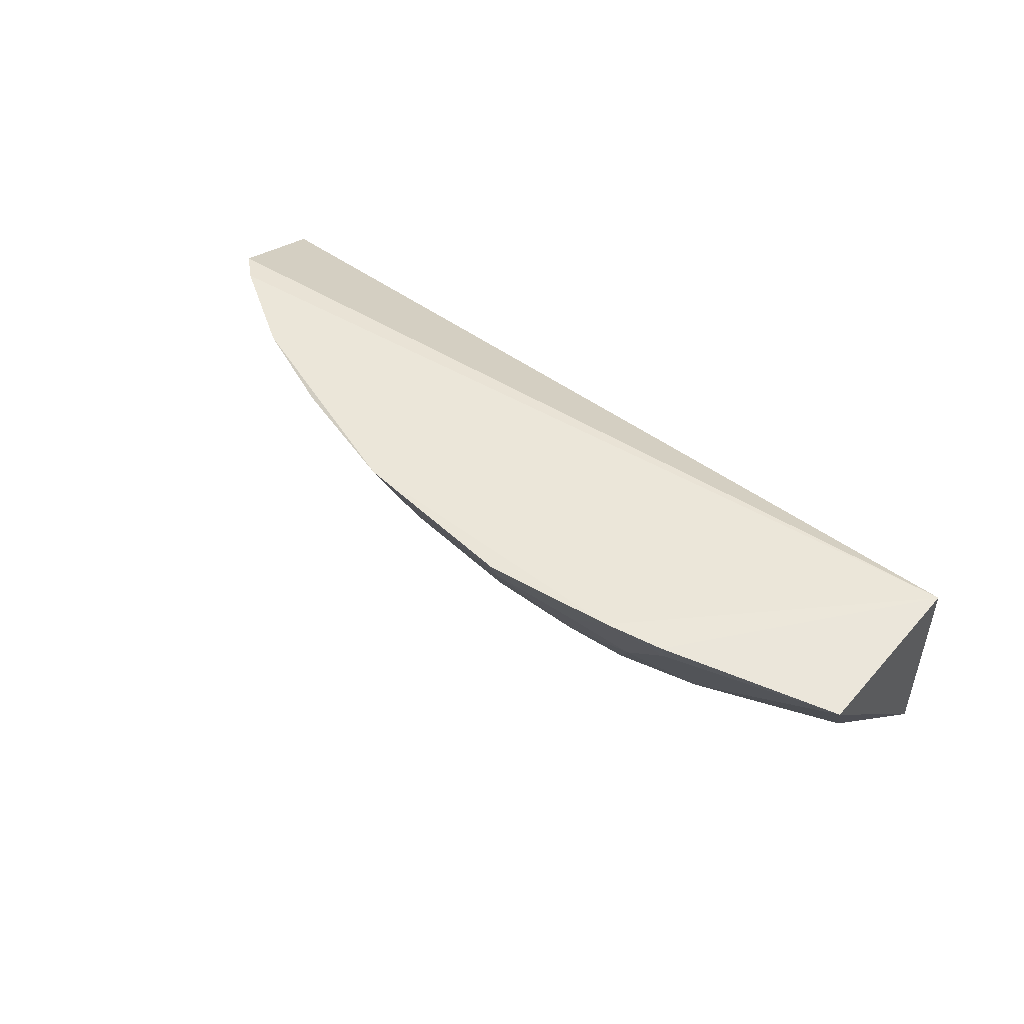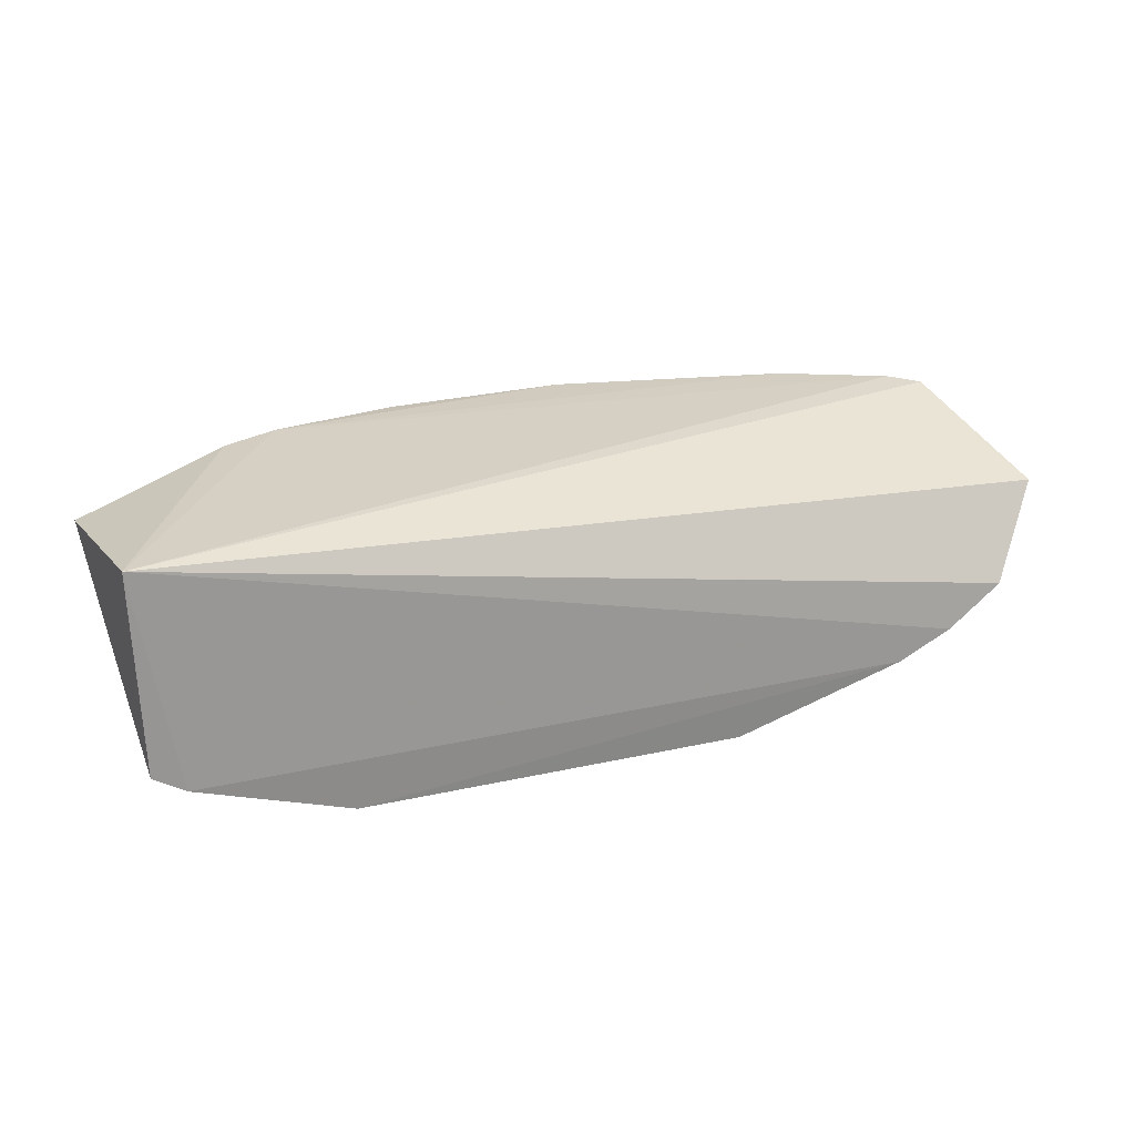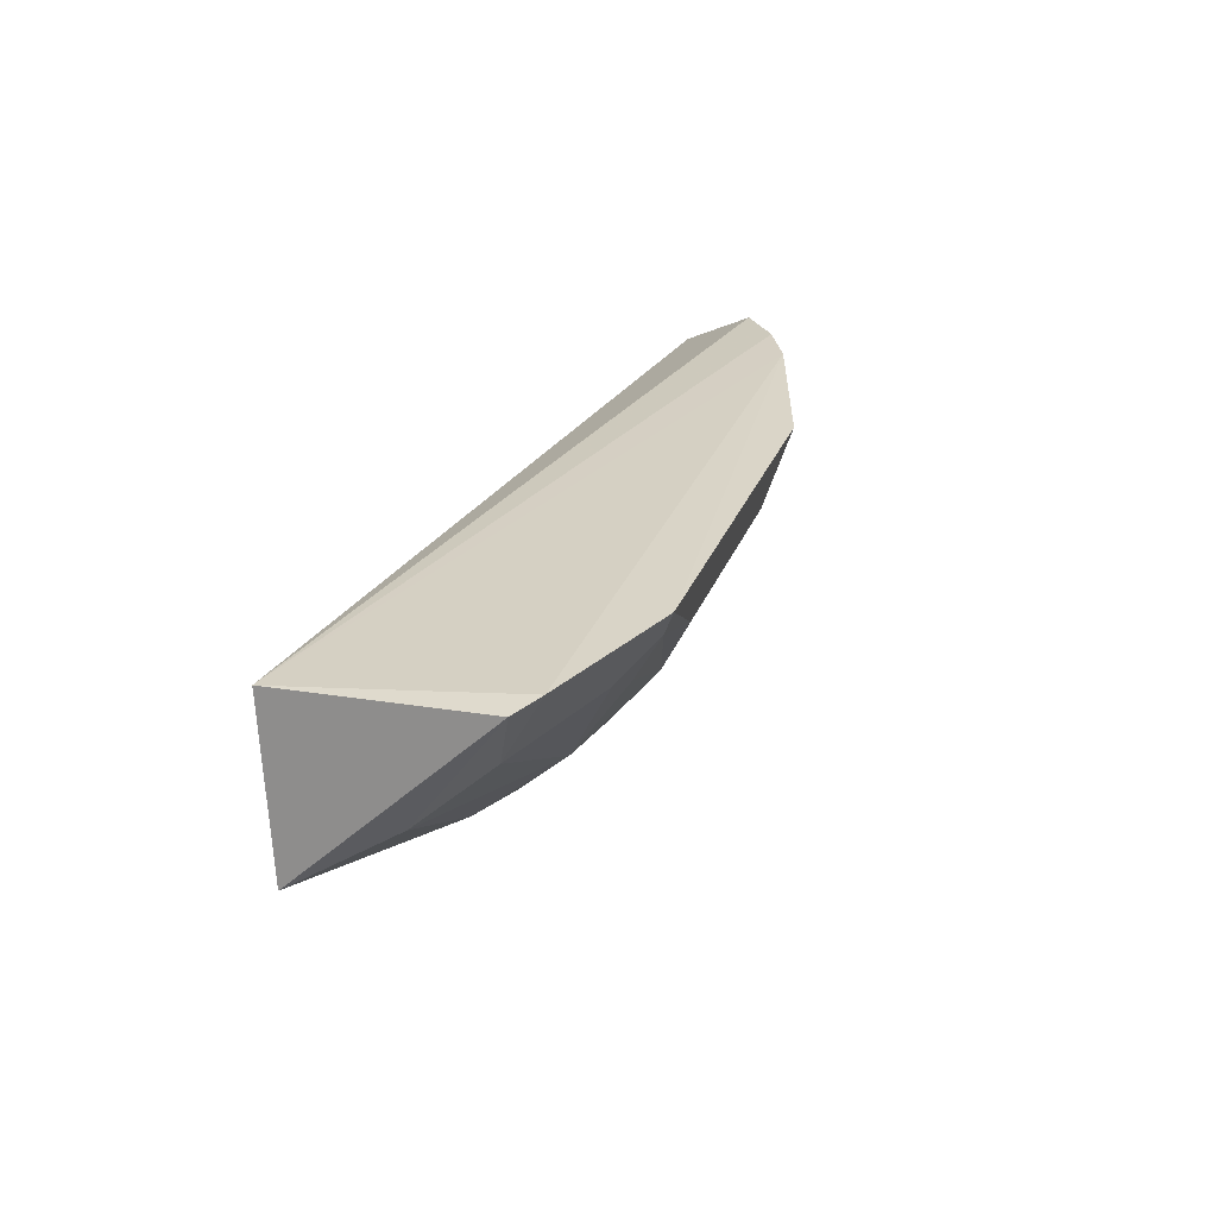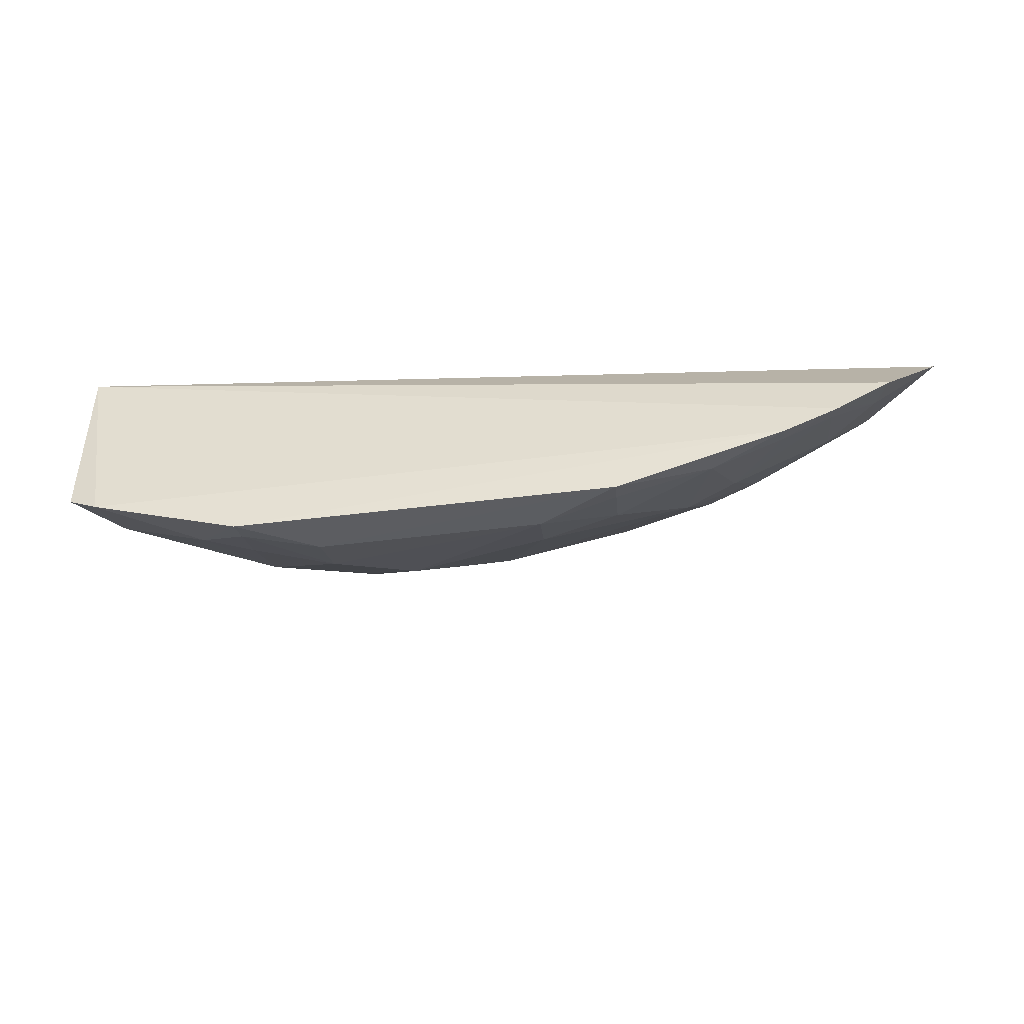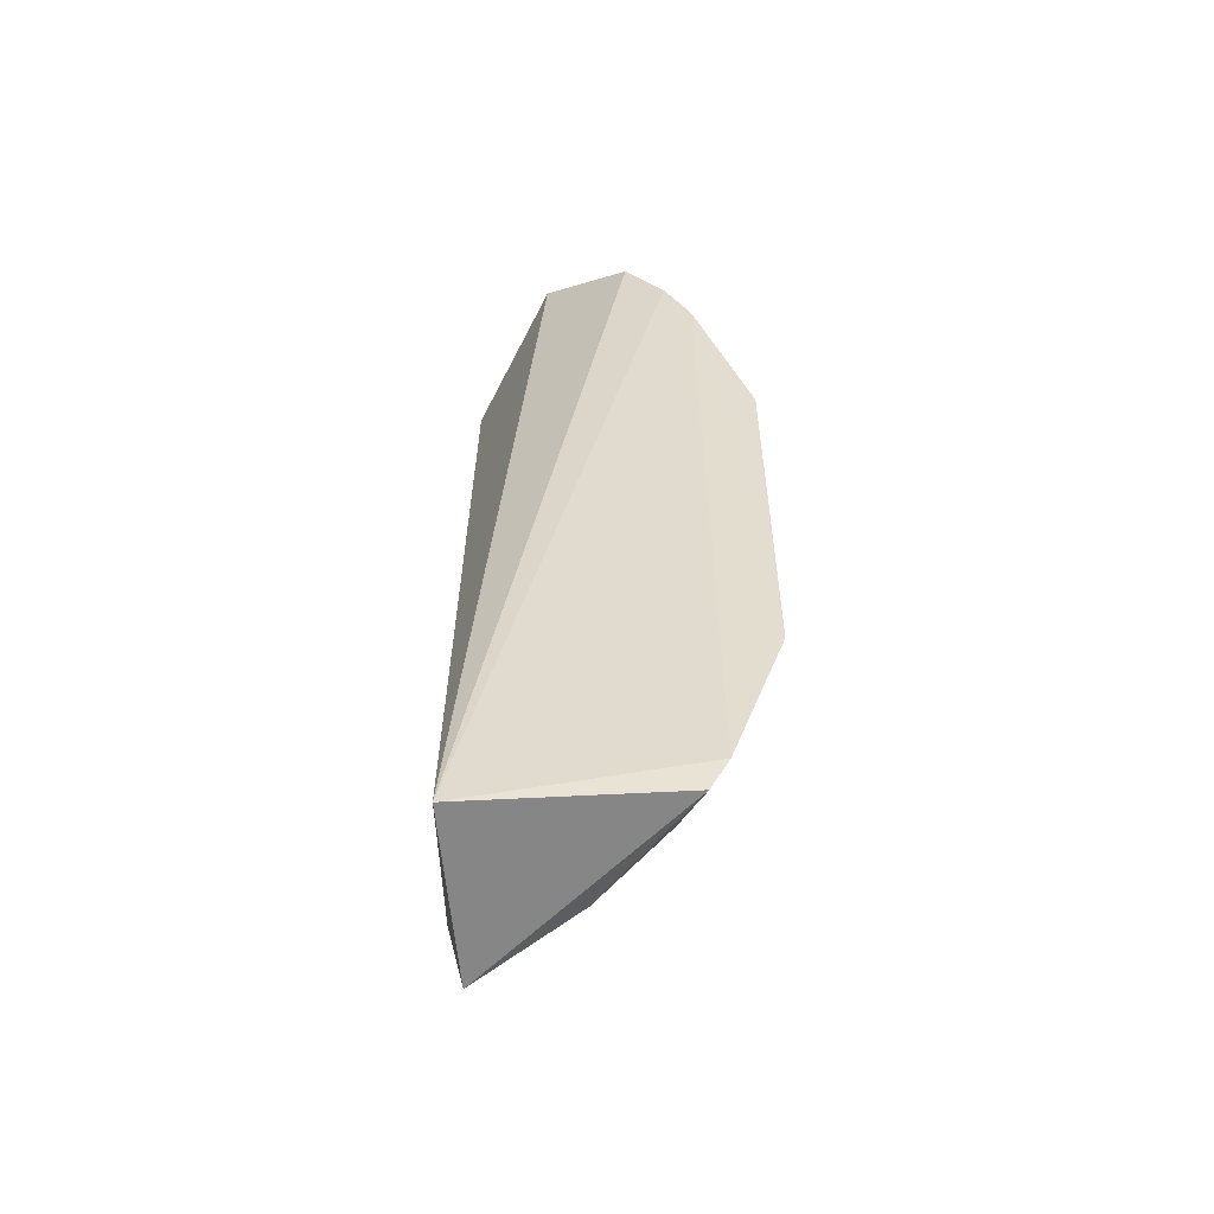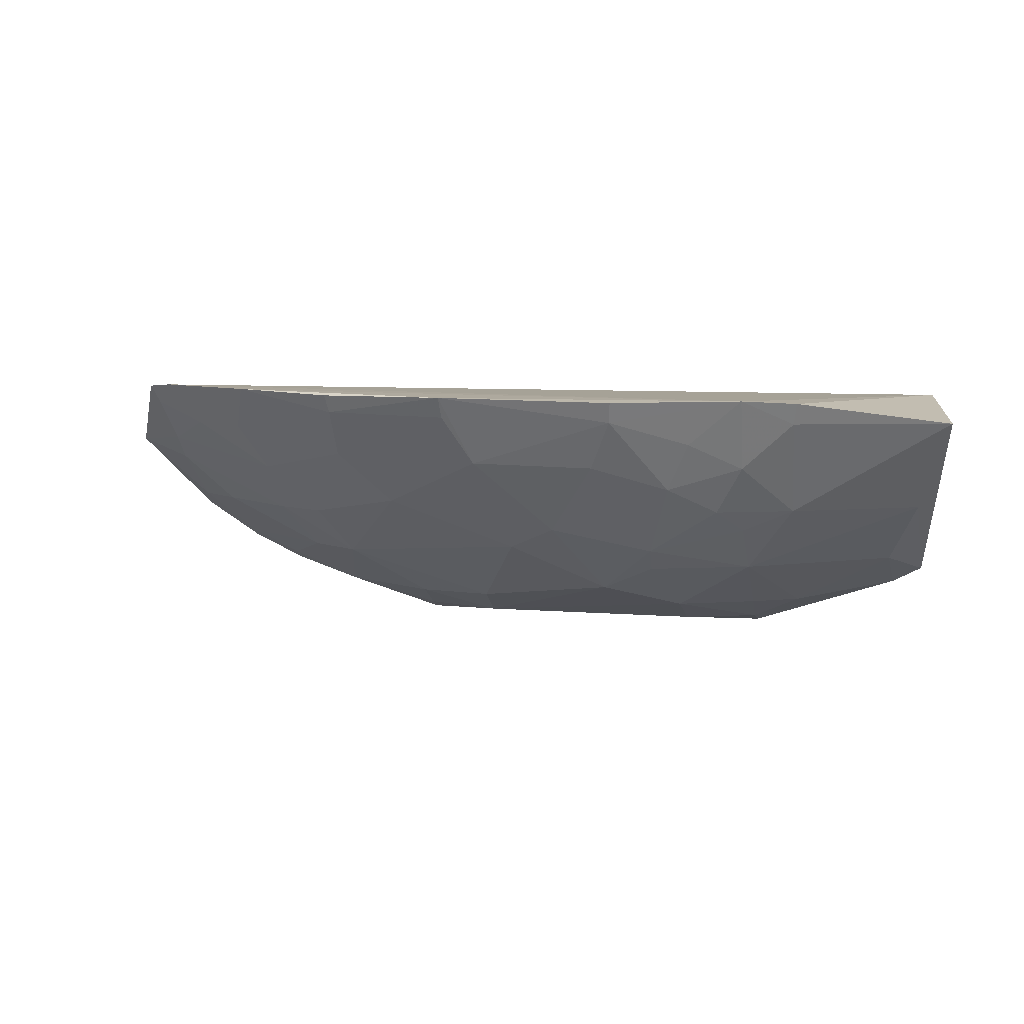
<metadata>
{"format":"obj","ext":"obj","renderer":"f3d","projection":"perspective","resolution":1024,"background":"white","views":[{"elev":46.9,"azim":-133.5,"up":"+Y"},{"elev":24.2,"azim":-20.6,"up":"+Y"},{"elev":27.5,"azim":-71.8,"up":"+Z"},{"elev":-46.7,"azim":8.0,"up":"+Y"},{"elev":34.3,"azim":-90.2,"up":"+Z"},{"elev":8.3,"azim":-168.1,"up":"+Y"}]}
</metadata>
<code>
v 0.09694 -0.3678 -0.1823
v 0.2958 -0.2514 -0.2161
v 0.2612 -0.2994 -0.1846
v -0.2348 -0.2148 -0.1881
v -0.05046 -0.2095 -0.3564
v 0.1967 -0.3368 -0.1804
v -0.2137 -0.3386 -0.1821
v 0.2605 -0.2093 -0.2869
v 0.2282 -0.3218 -0.1811
v -0.03445 -0.3343 -0.2663
v -0.245 -0.2243 -0.2843
v -0.1256 -0.3678 -0.1826
v -0.1245 -0.2086 -0.3397
v 0.1515 -0.289 -0.2775
v -0.2314 -0.3289 -0.1847
v -0.08092 -0.3628 -0.2106
v 0.1845 -0.2073 -0.326
v -0.1556 -0.2104 -0.3293
v -0.1083 -0.2783 -0.3074
v 0.166 -0.3176 -0.2356
v 0.254 -0.2591 -0.2477
v 0.03478 -0.2487 -0.337
v 0.05025 -0.3627 -0.2102
v -0.1249 -0.3178 -0.2669
v 0.05135 -0.2082 -0.3565
v 0.1799 -0.2593 -0.2927
v 0.2436 -0.2074 -0.2984
v -0.1241 -0.2502 -0.32
v 0.1952 -0.3313 -0.1918
v 0.2531 -0.245 -0.2623
v 0.1803 -0.2892 -0.2631
v 0.2542 -0.2894 -0.208
v 0.0203 -0.3056 -0.2939
v -0.03654 -0.25 -0.3366
v -0.07941 -0.3484 -0.2395
v 0.09495 -0.349 -0.2222
v -0.1529 -0.3479 -0.2094
v -0.2272 -0.2792 -0.2526
v -0.06675 -0.3056 -0.2939
v -0.04929 -0.2214 -0.3512
v 0.1241 -0.2196 -0.3375
v 0.1945 -0.2325 -0.3058
v -0.1538 -0.2228 -0.3241
v -0.1528 -0.2784 -0.2916
v 0.2252 -0.317 -0.1915
v 0.2568 -0.22 -0.281
v 0.1367 -0.3184 -0.2509
v 0.2256 -0.2881 -0.2358
v 0.0942 -0.2771 -0.3064
v -0.007905 -0.2921 -0.3078
v -0.06588 -0.3191 -0.2793
v -0.1245 -0.3628 -0.1957
v 0.09634 -0.3624 -0.1951
v 0.1527 -0.3477 -0.1942
v 0.04902 -0.3474 -0.2377
v -0.2105 -0.3166 -0.2217
v -0.1251 -0.3484 -0.2213
v -0.1231 -0.2912 -0.2918
v -0.0804 -0.2635 -0.323
v -0.09376 -0.2351 -0.3347
v 0.1256 -0.209 -0.342
v 0.05074 -0.2203 -0.3505
v 0.124 -0.2467 -0.321
v 0.2257 -0.2319 -0.2906
f 3 2 4
f 7 6 4
f 8 4 2
f 9 3 4
f 9 4 6
f 12 1 6
f 12 6 7
f 15 7 4
f 15 4 11
f 16 1 12
f 18 11 4
f 18 4 13
f 23 1 16
f 25 5 13
f 25 13 17
f 27 17 13
f 27 13 4
f 27 4 8
f 29 9 6
f 30 2 21
f 31 14 26
f 31 30 21
f 31 26 30
f 32 21 2
f 32 2 3
f 32 3 9
f 35 23 16
f 35 10 23
f 37 12 7
f 38 15 11
f 40 25 22
f 40 5 25
f 40 22 34
f 40 13 5
f 42 17 27
f 43 18 13
f 43 13 28
f 43 11 18
f 44 28 19
f 44 43 28
f 44 11 43
f 44 38 11
f 44 24 38
f 45 29 20
f 45 9 29
f 45 32 9
f 46 8 2
f 46 2 30
f 46 27 8
f 47 31 20
f 47 14 31
f 48 31 21
f 48 21 32
f 48 20 31
f 48 45 20
f 48 32 45
f 49 33 22
f 49 47 33
f 49 14 47
f 49 26 14
f 50 34 22
f 50 22 33
f 50 39 34
f 50 33 10
f 50 10 39
f 51 35 24
f 51 10 35
f 51 39 10
f 51 24 39
f 52 35 16
f 52 16 12
f 52 12 37
f 53 1 23
f 53 23 36
f 54 20 29
f 54 29 6
f 54 53 36
f 54 6 1
f 54 1 53
f 54 47 20
f 54 36 47
f 55 36 23
f 55 23 10
f 55 10 33
f 55 47 36
f 55 33 47
f 56 37 7
f 56 7 15
f 56 24 37
f 56 38 24
f 56 15 38
f 57 37 24
f 57 24 35
f 57 52 37
f 57 35 52
f 58 39 24
f 58 19 39
f 58 44 19
f 58 24 44
f 59 39 19
f 59 34 39
f 59 40 34
f 59 19 28
f 60 28 13
f 60 13 40
f 60 59 28
f 60 40 59
f 61 41 25
f 61 25 17
f 61 17 41
f 62 41 22
f 62 22 25
f 62 25 41
f 63 41 17
f 63 26 49
f 63 49 22
f 63 22 41
f 63 42 26
f 63 17 42
f 64 42 27
f 64 26 42
f 64 27 46
f 64 46 30
f 64 30 26

</code>
